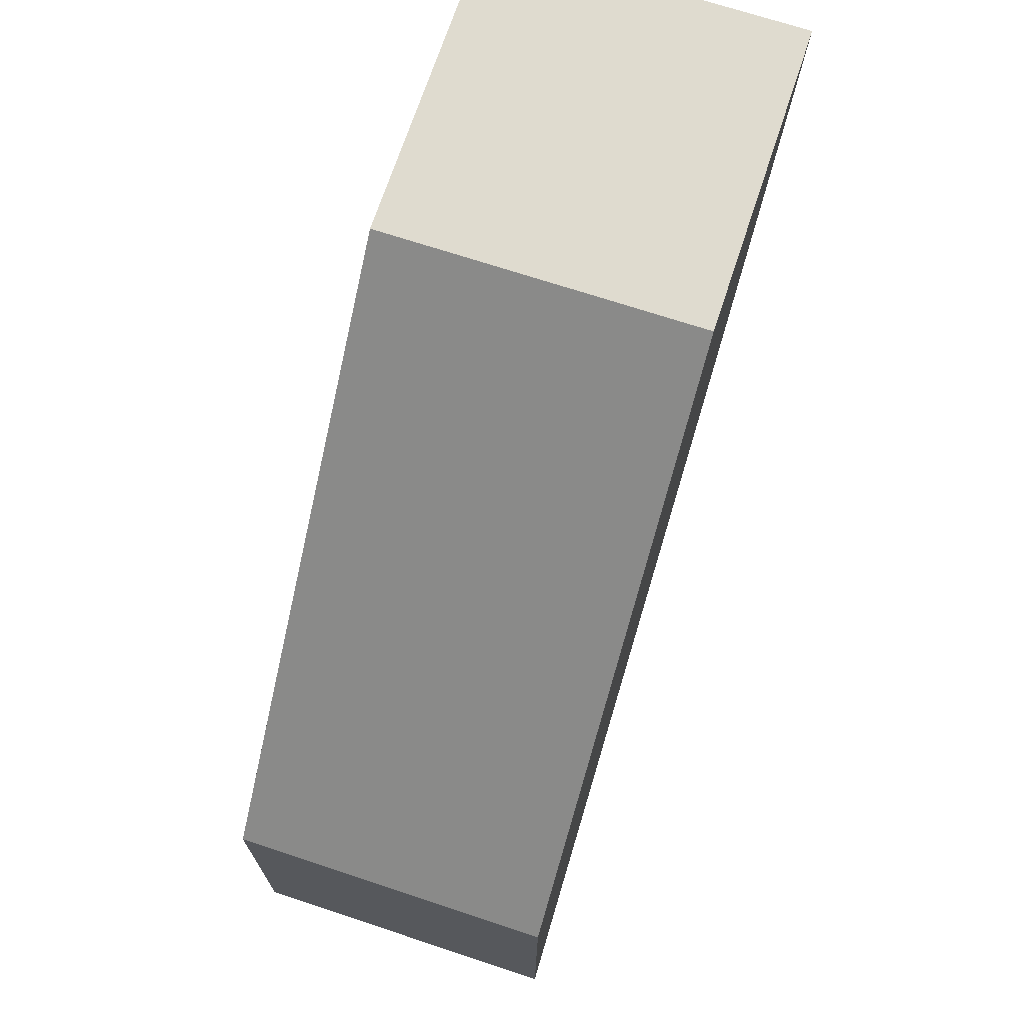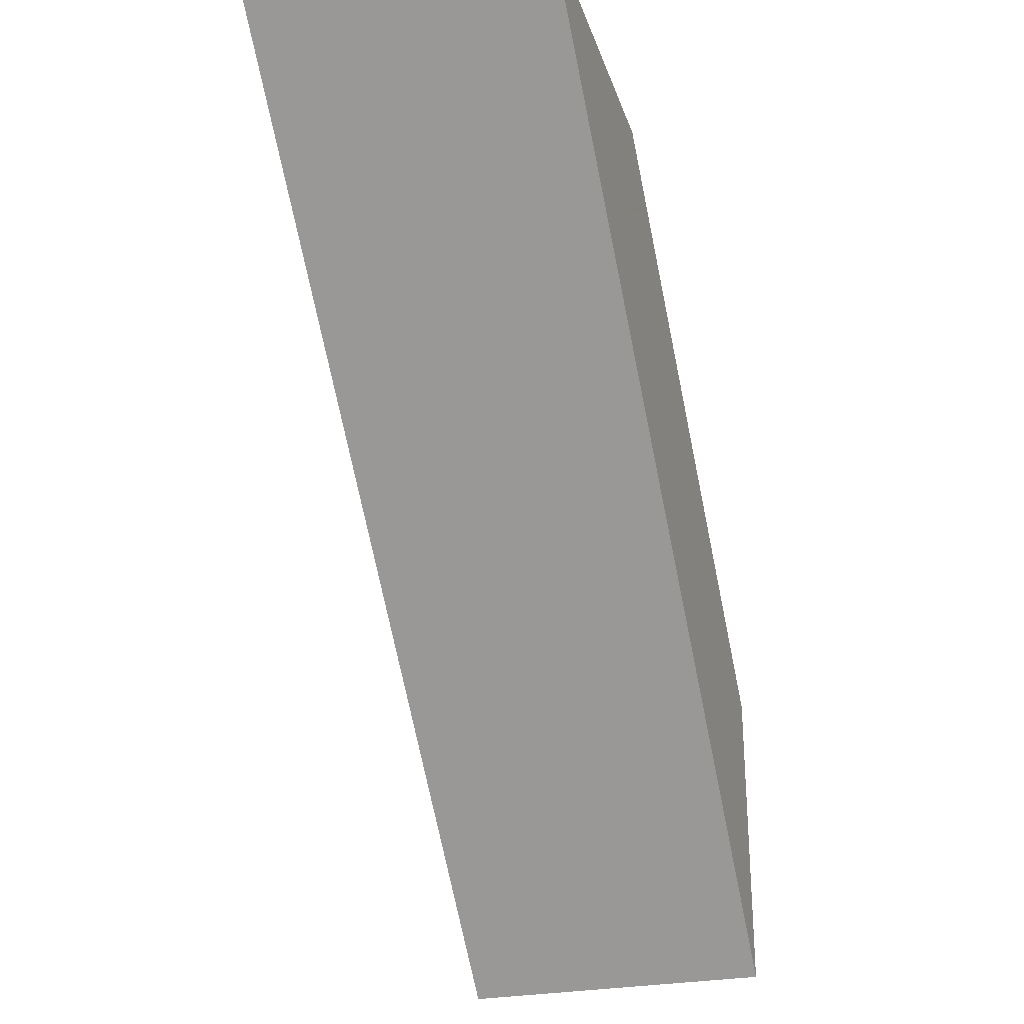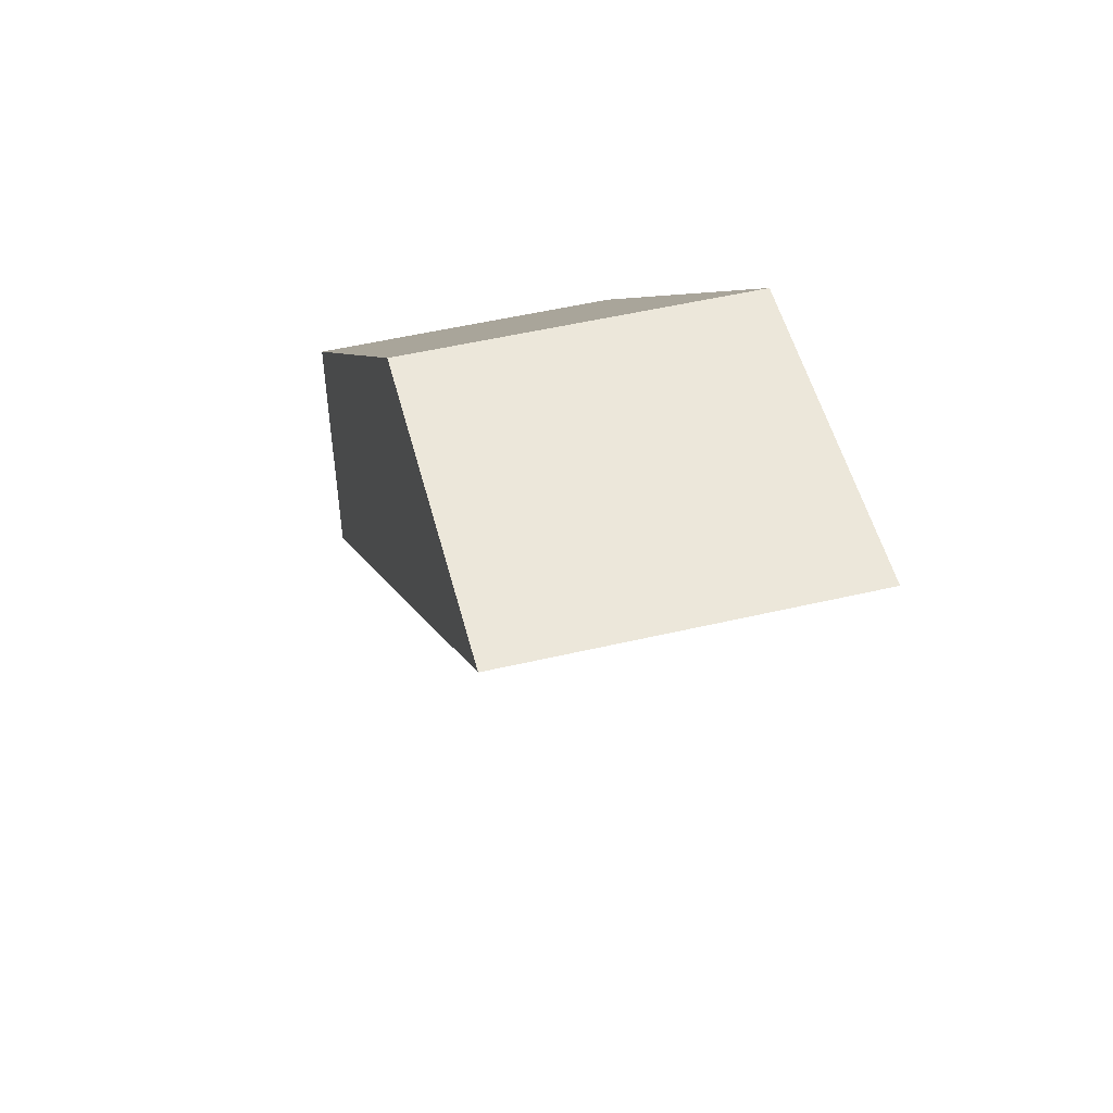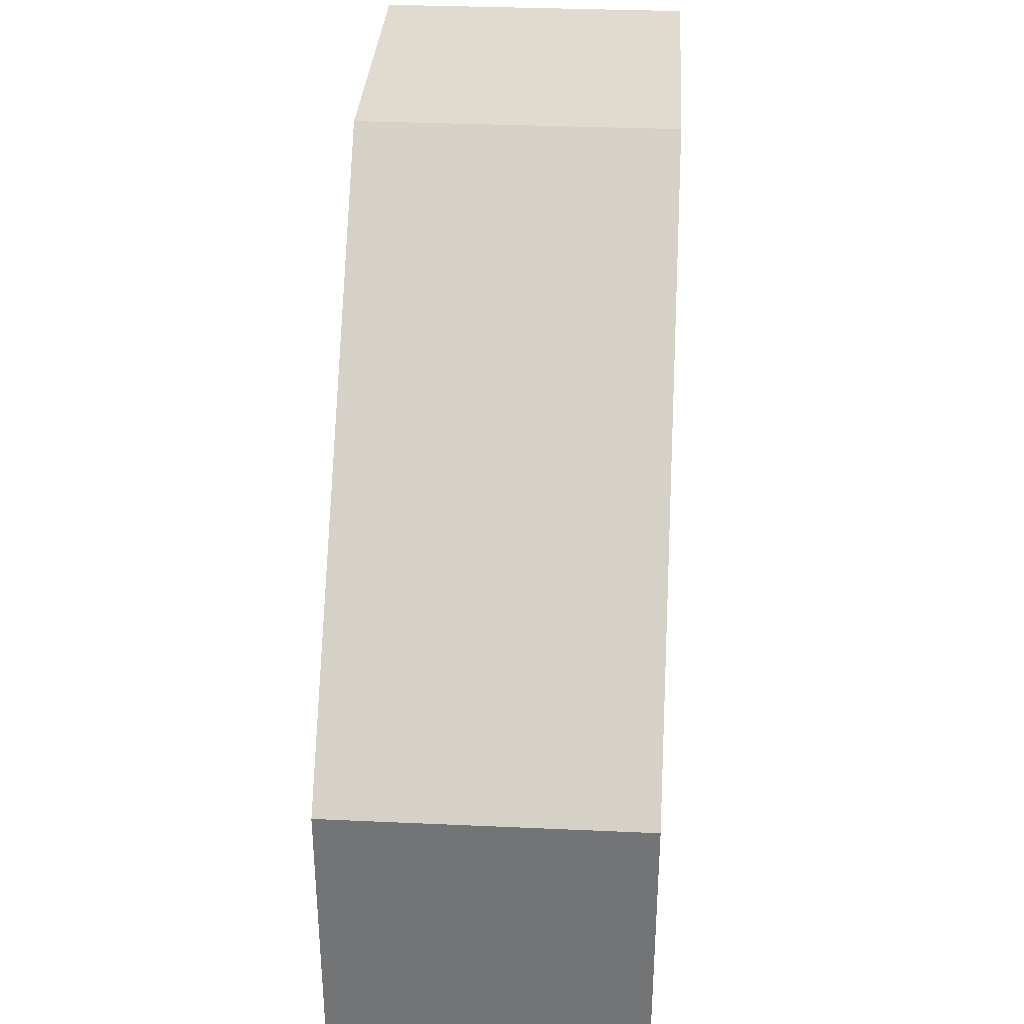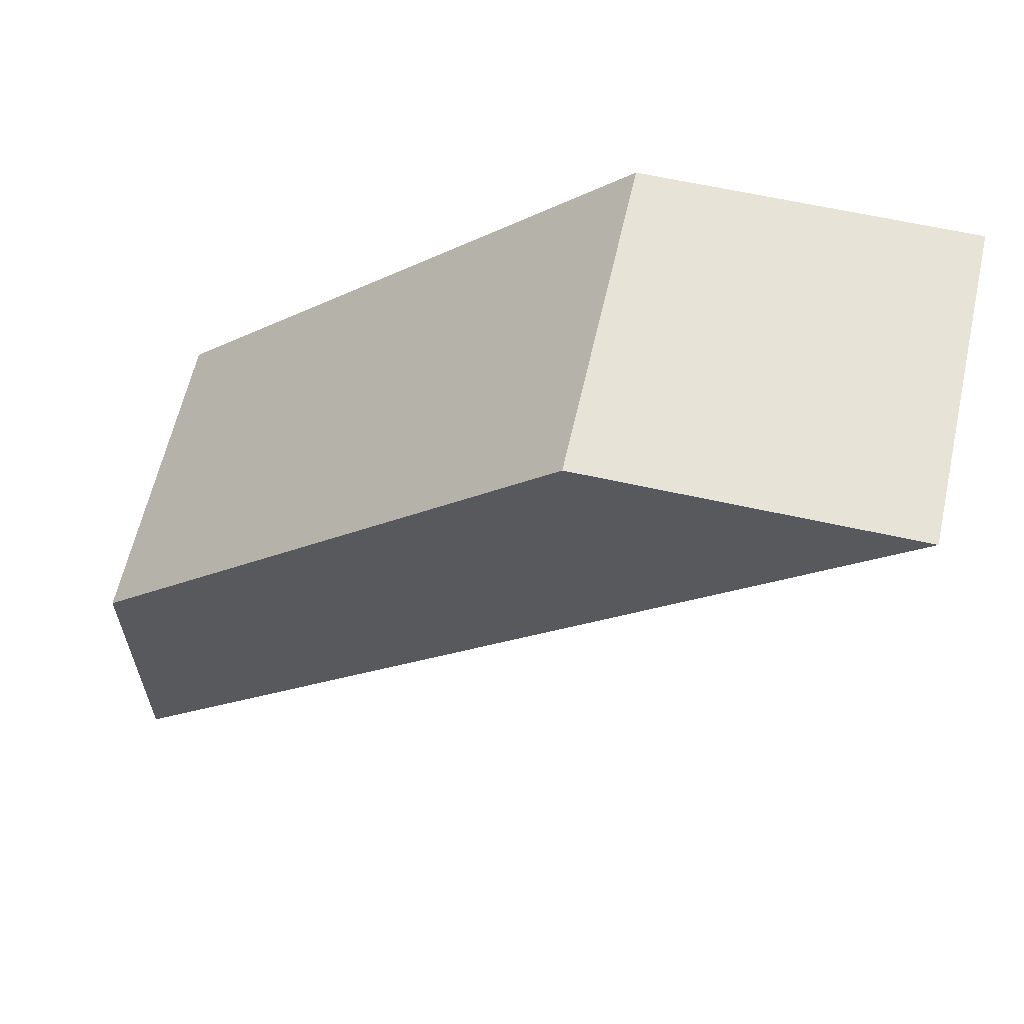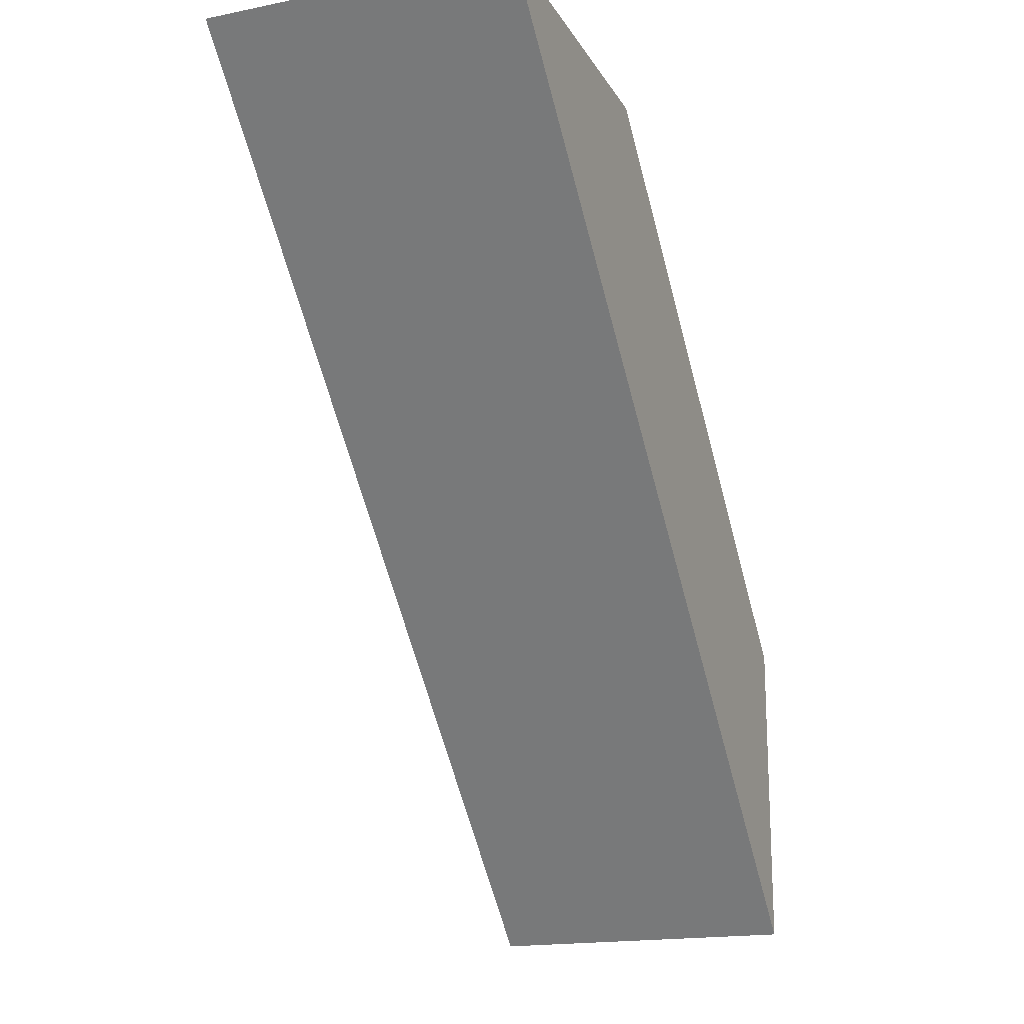
<metadata>
{"format":"obj","ext":"obj","renderer":"f3d","projection":"perspective","resolution":1024,"background":"white","views":[{"elev":70.4,"azim":18.3,"up":"+Y"},{"elev":-27.7,"azim":-163.3,"up":"+Y"},{"elev":51.3,"azim":165.7,"up":"+Y"},{"elev":33.5,"azim":3.5,"up":"+Y"},{"elev":61.9,"azim":102.8,"up":"+Y"},{"elev":-17.8,"azim":-158.4,"up":"+Y"}]}
</metadata>
<code>
v 0.625 1 0.625
v 0.375 1 0.625
v 0.375 0.625 1
v 0.625 0.625 1
v 0.625 1 0.375
v 0.625 0.375 1
v 0.375 0.375 1
v 0.375 1 0.375
v 0.375 1 0.375
v 0.375 1 0.625
v 0.375 0.625 1
v 0.375 0.375 1
v 0.625 1 0.625
v 0.625 1 0.375
v 0.625 0.375 1
v 0.625 0.625 1
f 1 2 3 4
f 5 6 7 8
f 12 11 10 9
f 16 15 14 13
f 5 8 2 1
f 3 7 6 4

</code>
